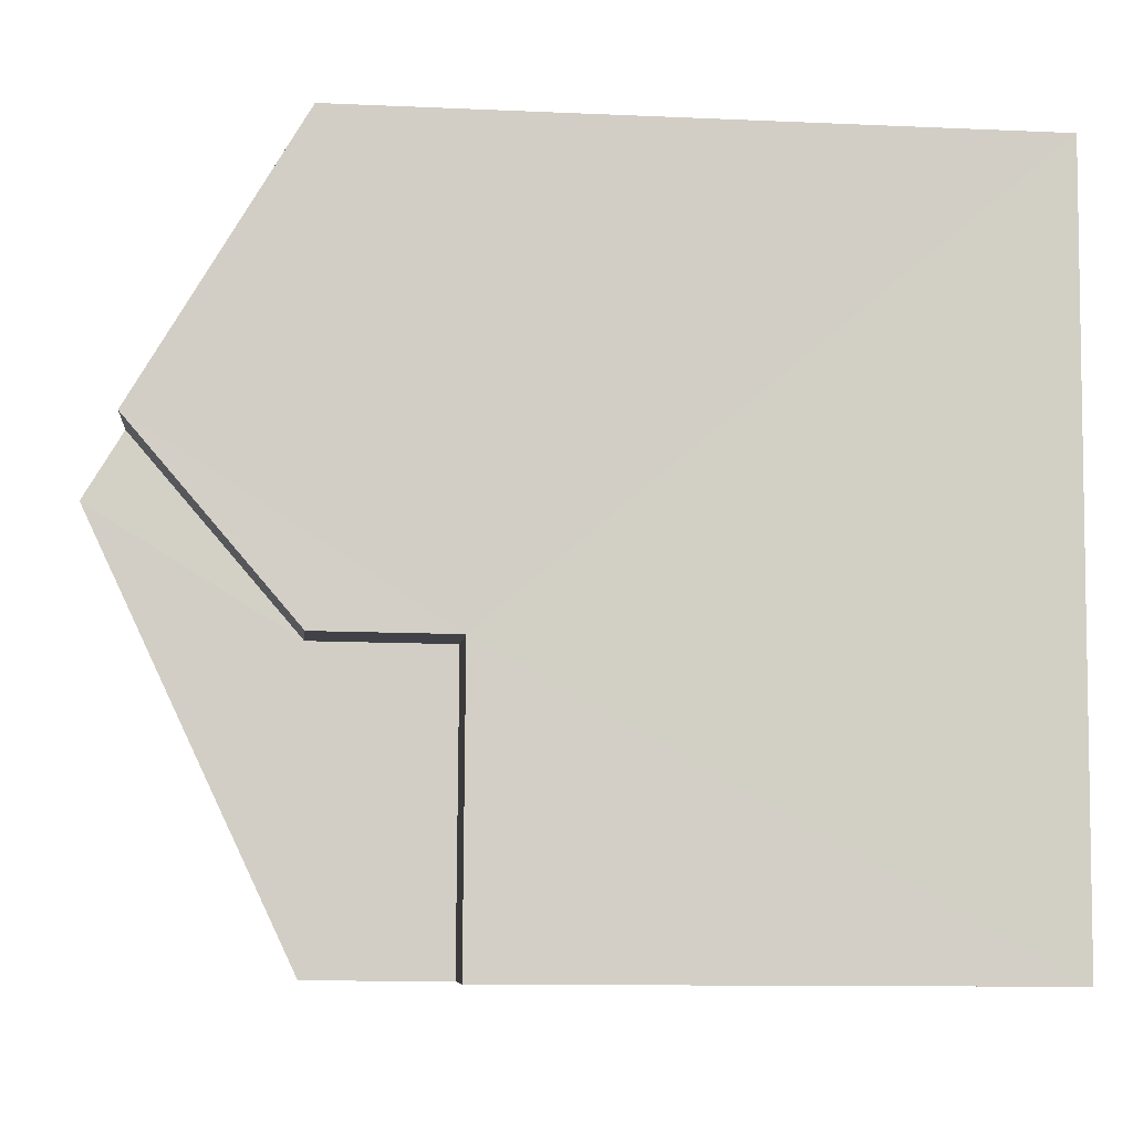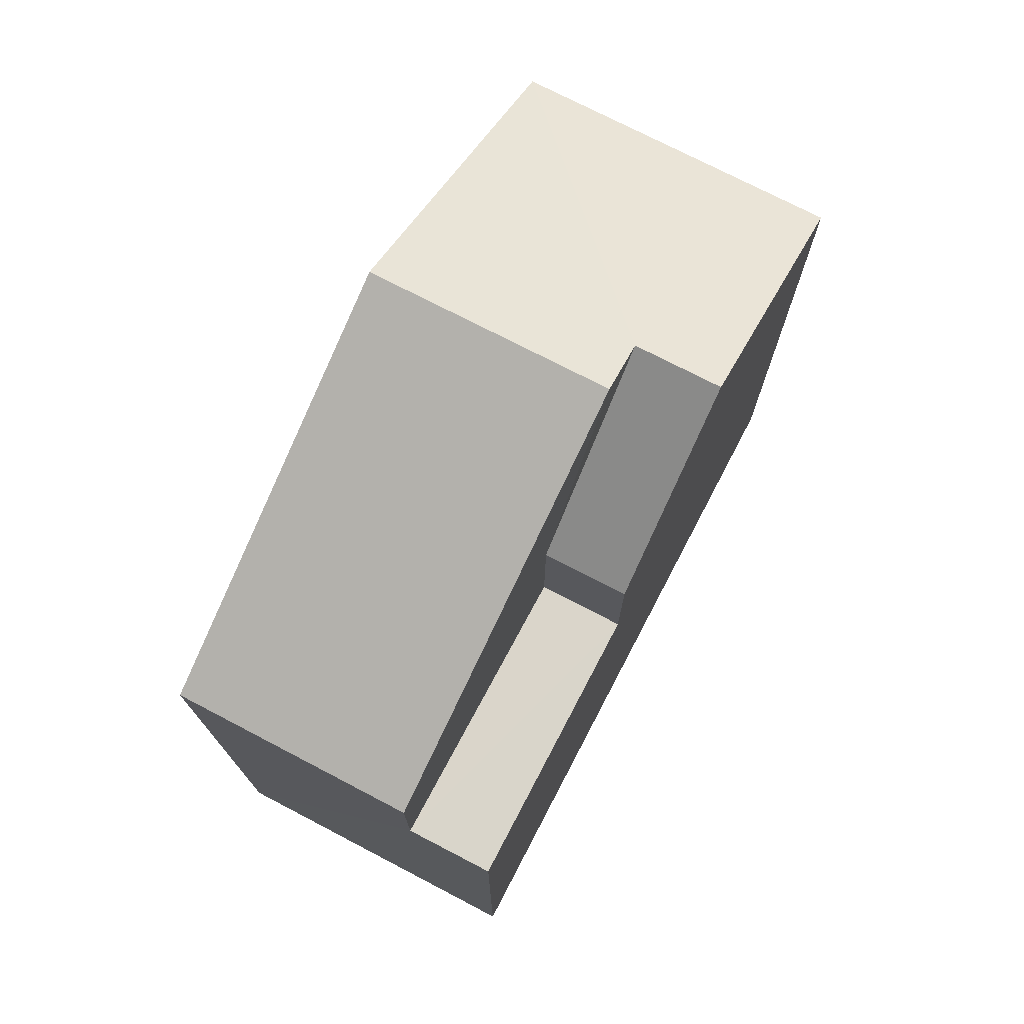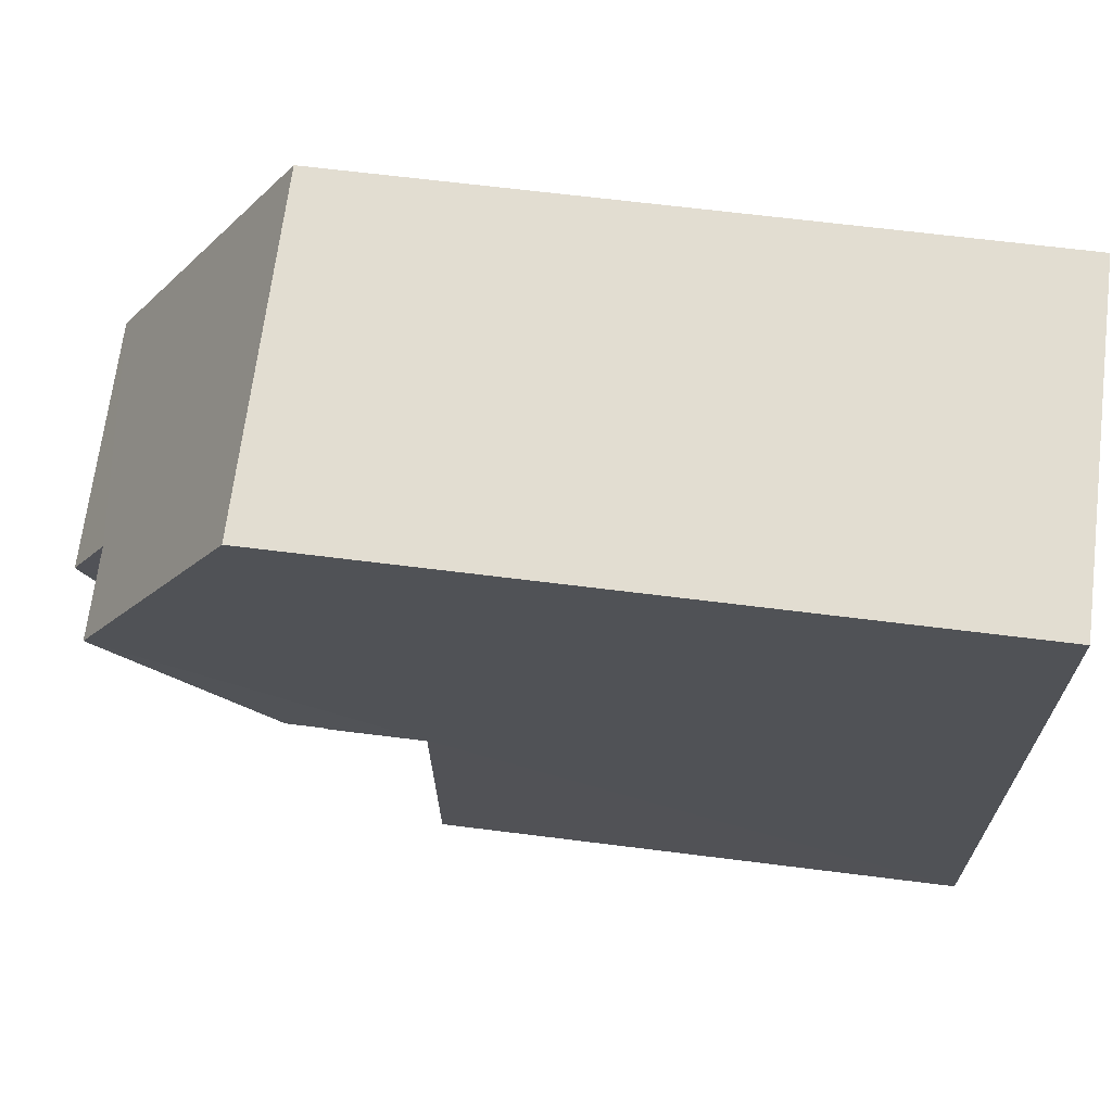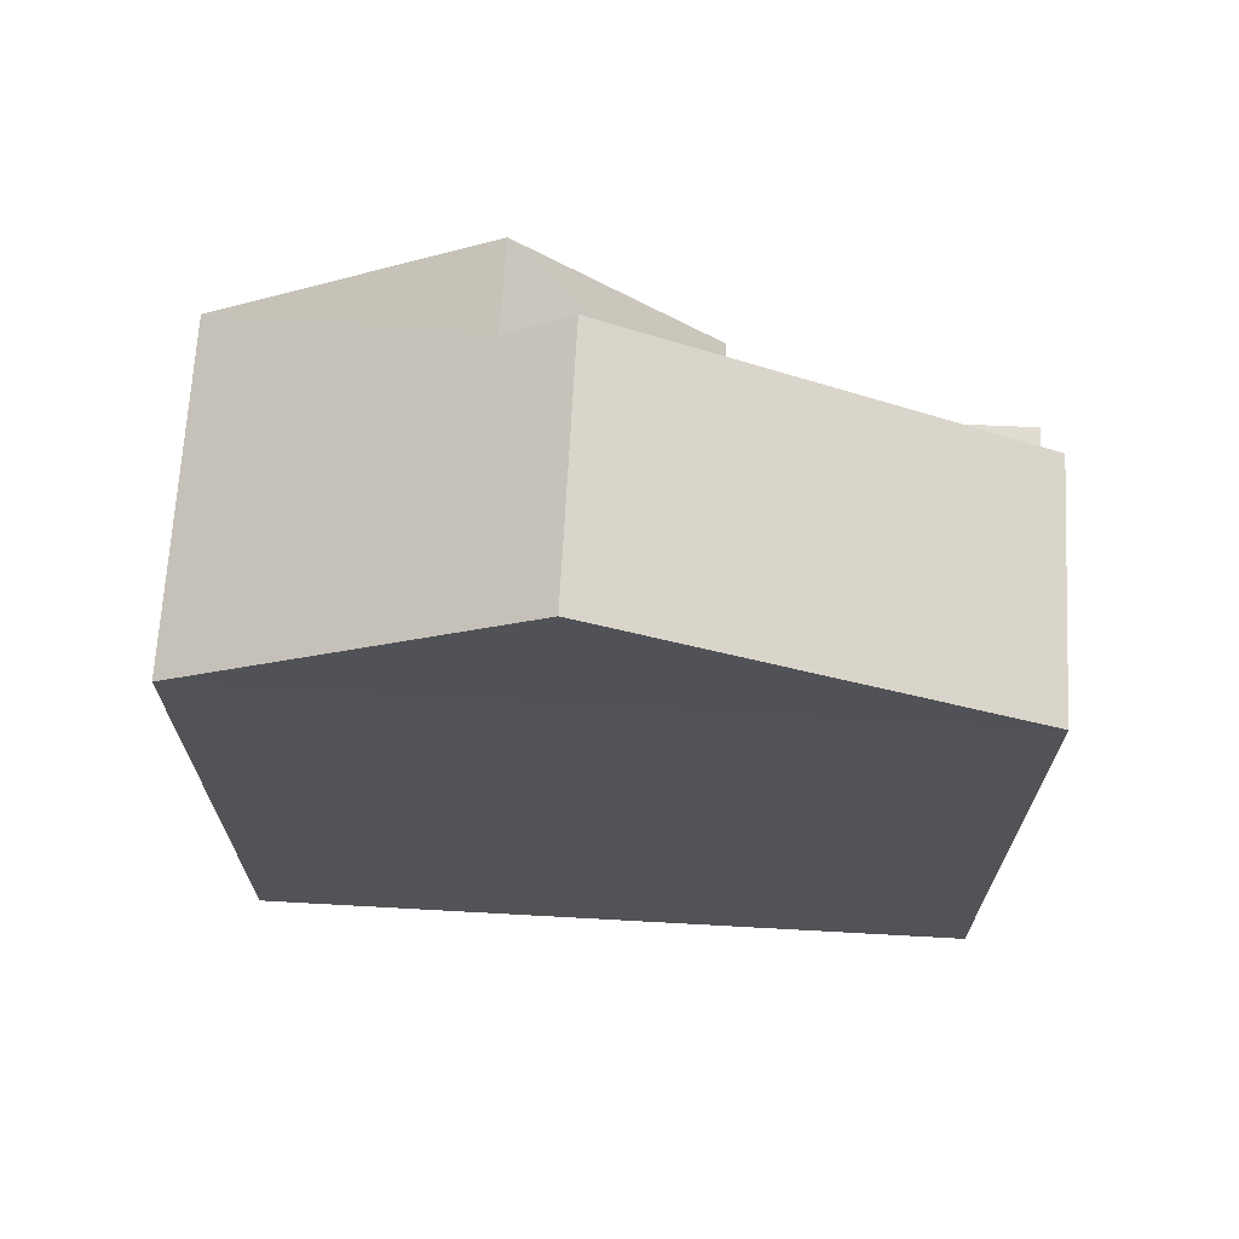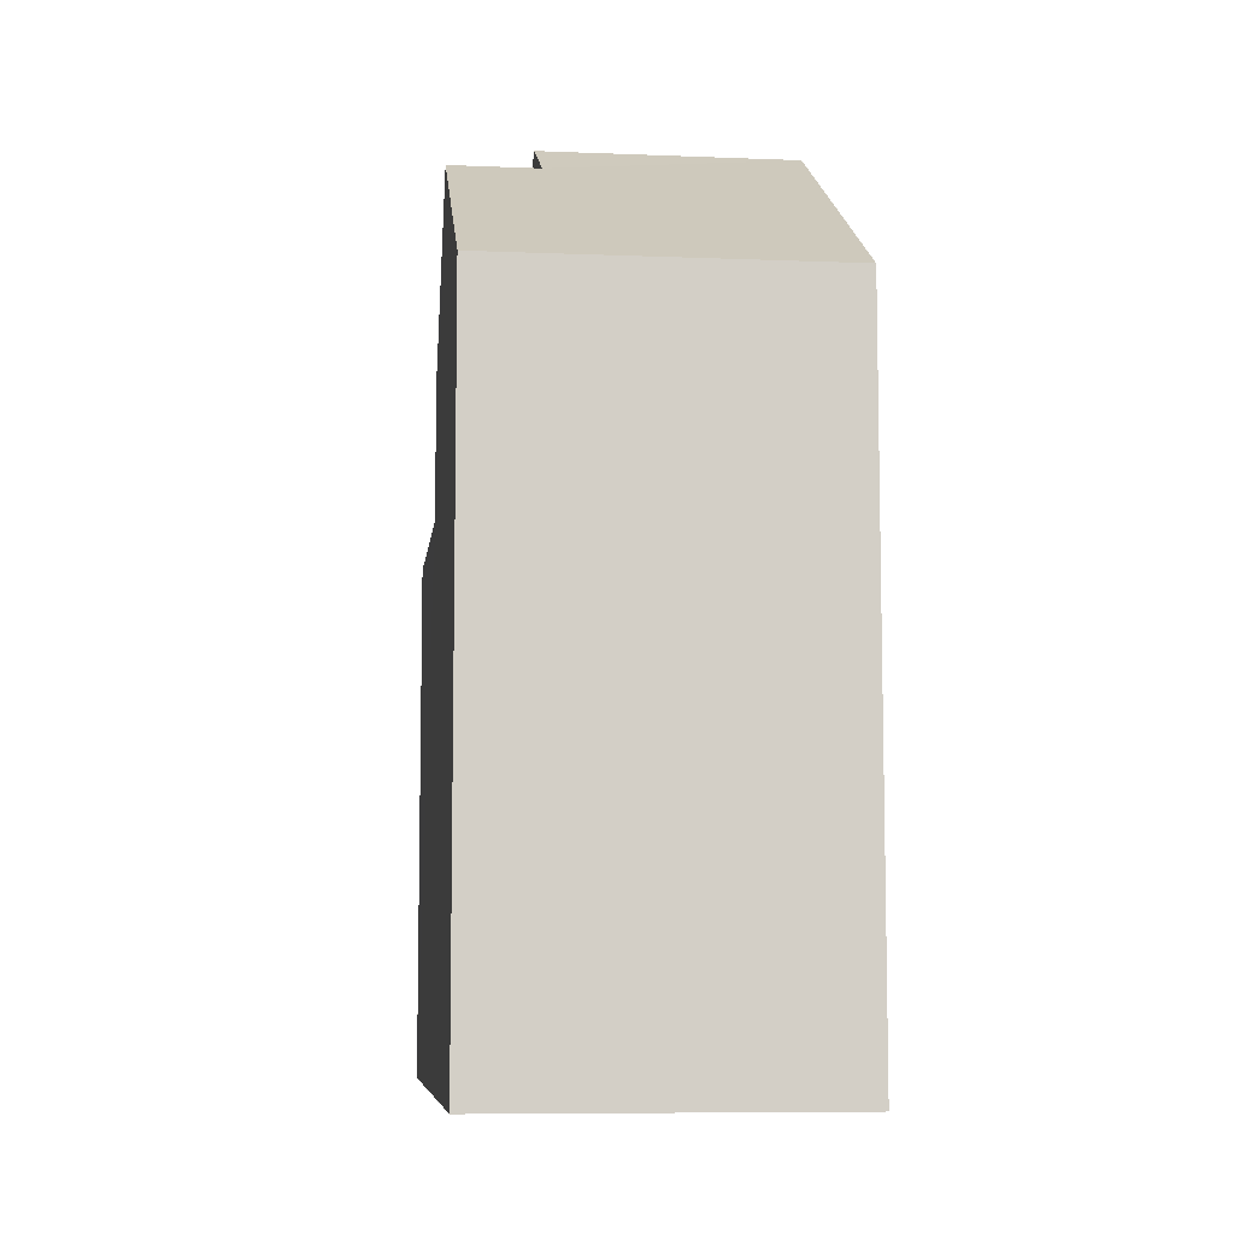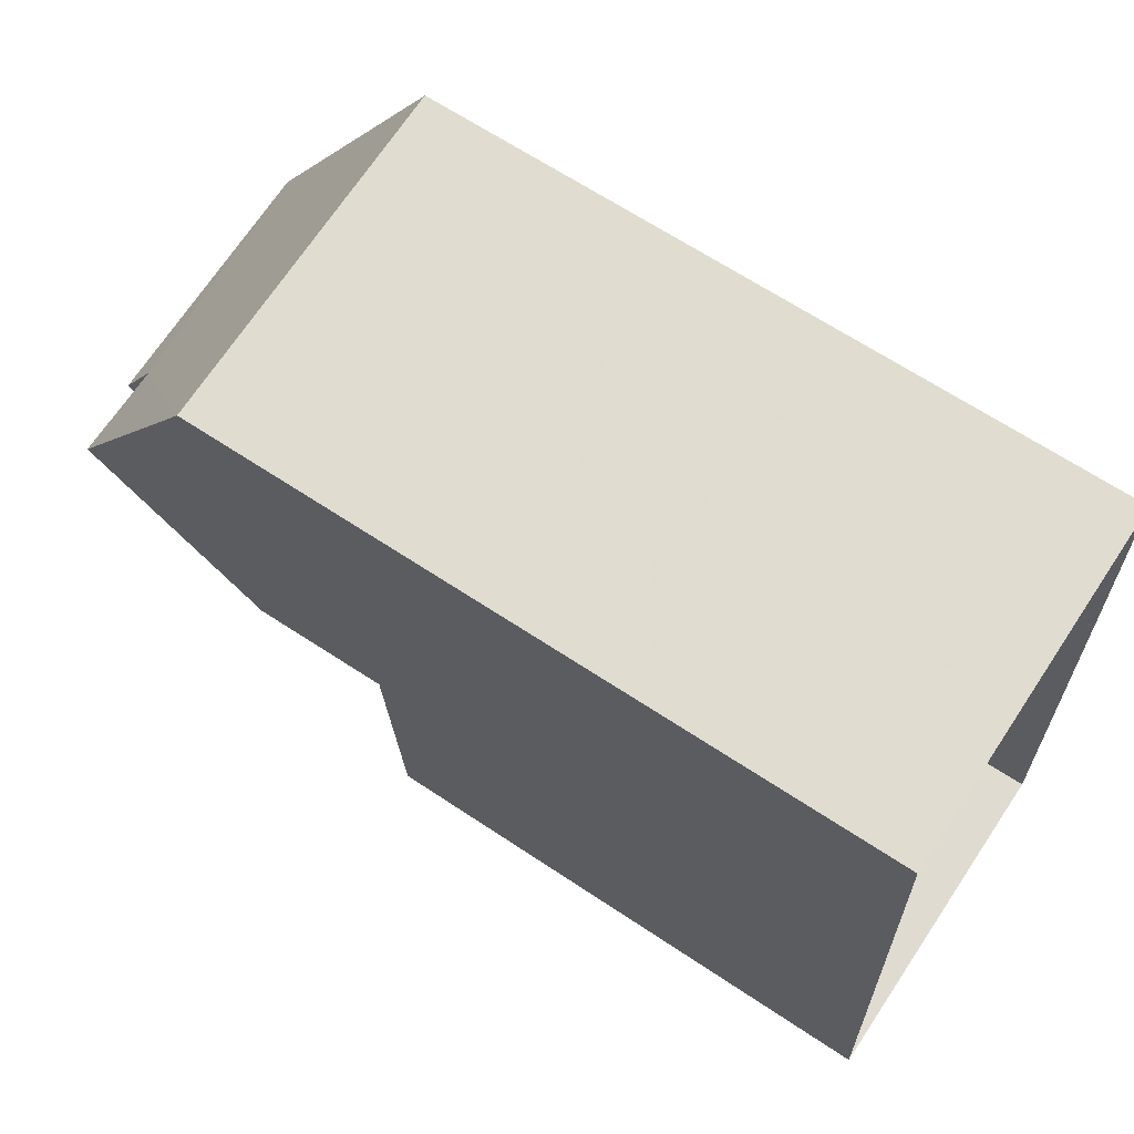
<metadata>
{"format":"obj","ext":"obj","renderer":"f3d","projection":"perspective","resolution":1024,"background":"white","views":[{"elev":-11.2,"azim":84.1,"up":"+Y"},{"elev":74.3,"azim":24.0,"up":"+Z"},{"elev":64.7,"azim":97.2,"up":"+Y"},{"elev":68.3,"azim":-90.4,"up":"+Z"},{"elev":-8.2,"azim":170.1,"up":"+Z"},{"elev":65.9,"azim":123.8,"up":"+Y"}]}
</metadata>
<code>
v -3.729e+05 -1.039e+05 29.88
v -3.729e+05 -1.039e+05 29.88
v -3.729e+05 -1.039e+05 29.88
v -3.729e+05 -1.039e+05 29.88
v -3.729e+05 -1.039e+05 40.75
v -3.729e+05 -1.039e+05 40.28
v -3.729e+05 -1.039e+05 38.28
v -3.729e+05 -1.039e+05 38.28
v -3.729e+05 -1.039e+05 40.75
v -3.729e+05 -1.039e+05 40.28
v -3.729e+05 -1.039e+05 38.28
v -3.729e+05 -1.039e+05 38.28
v -3.729e+05 -1.039e+05 38.28
v -3.729e+05 -1.039e+05 38.28
v -3.729e+05 -1.039e+05 36.59
v -3.729e+05 -1.039e+05 36.59
v -3.729e+05 -1.039e+05 36.59
v -3.729e+05 -1.039e+05 36.59
f 1 2 3
f 4 1 3
f 5 6 7
f 7 6 8
f 5 9 6
f 8 6 10
f 5 11 12
f 9 5 12
f 13 14 10
f 6 13 10
f 15 16 17
f 15 18 16
f 16 18 12
f 12 13 9
f 9 13 6
f 18 13 12
f 8 10 15
f 8 15 4
f 4 15 1
f 10 14 15
f 1 15 17
f 7 4 3
f 7 8 4
f 18 14 13
f 18 15 14
f 12 11 16
f 11 2 16
f 16 1 17
f 16 2 1
f 3 2 7
f 7 11 5
f 7 2 11

</code>
